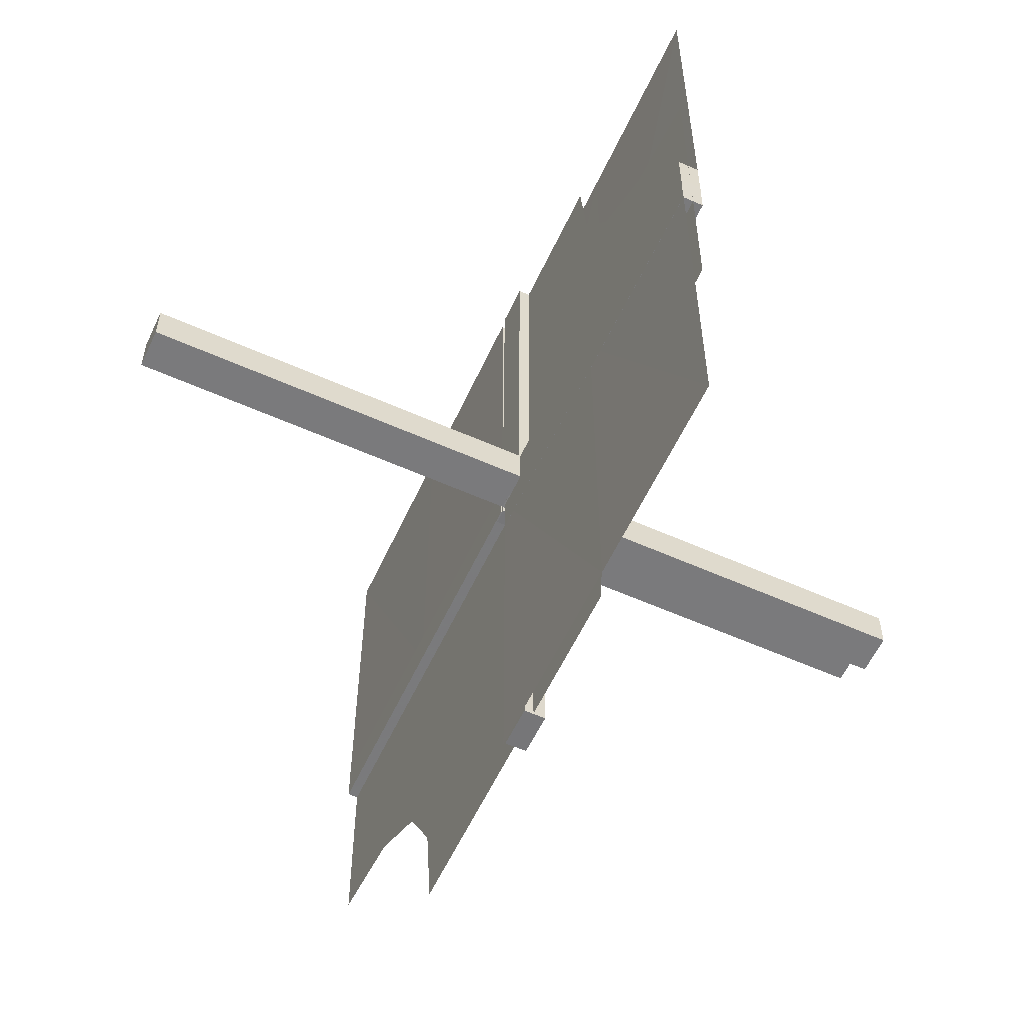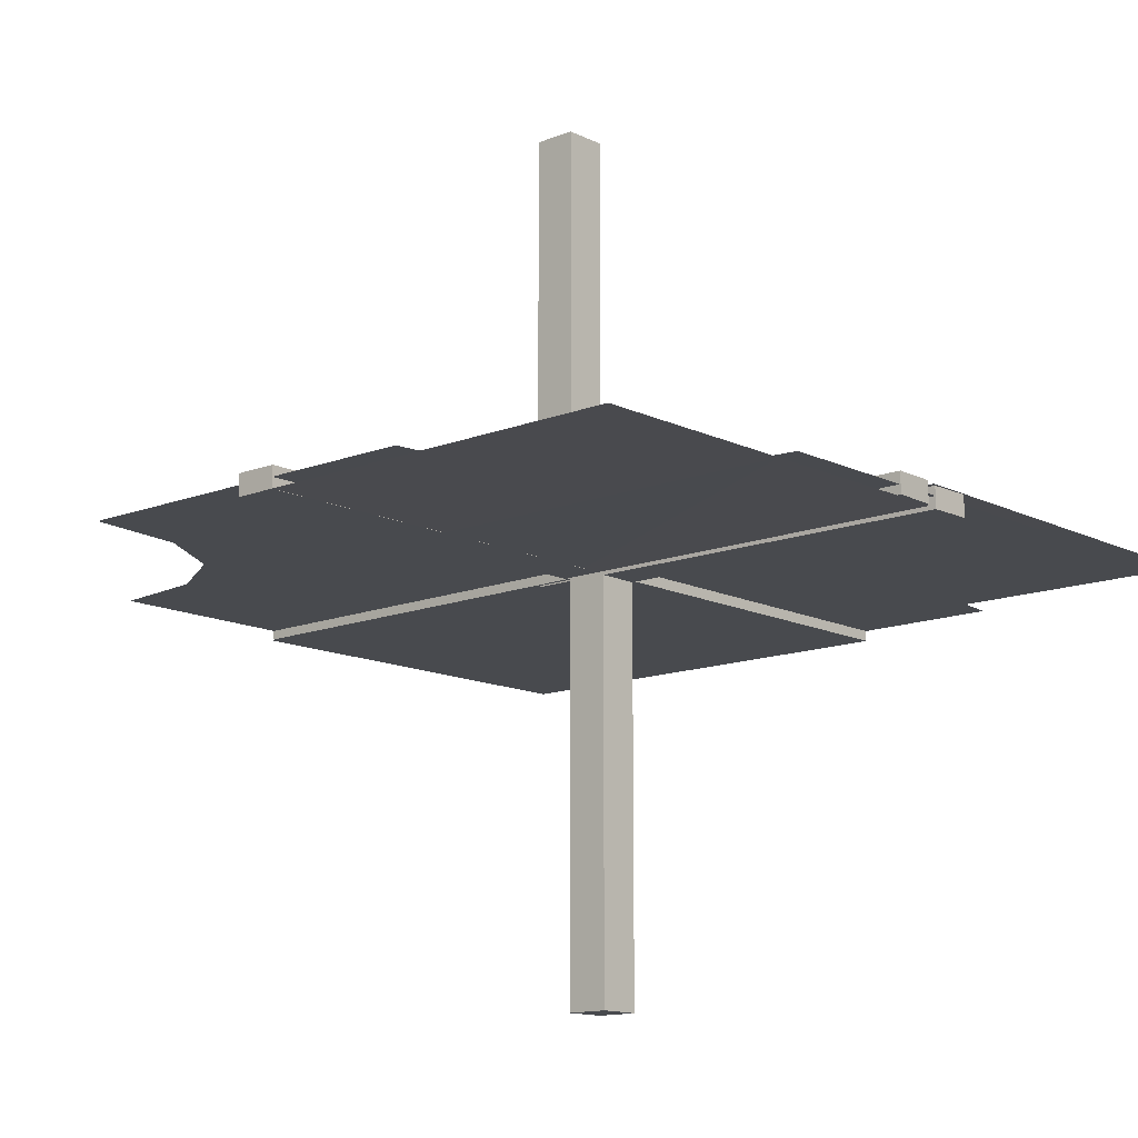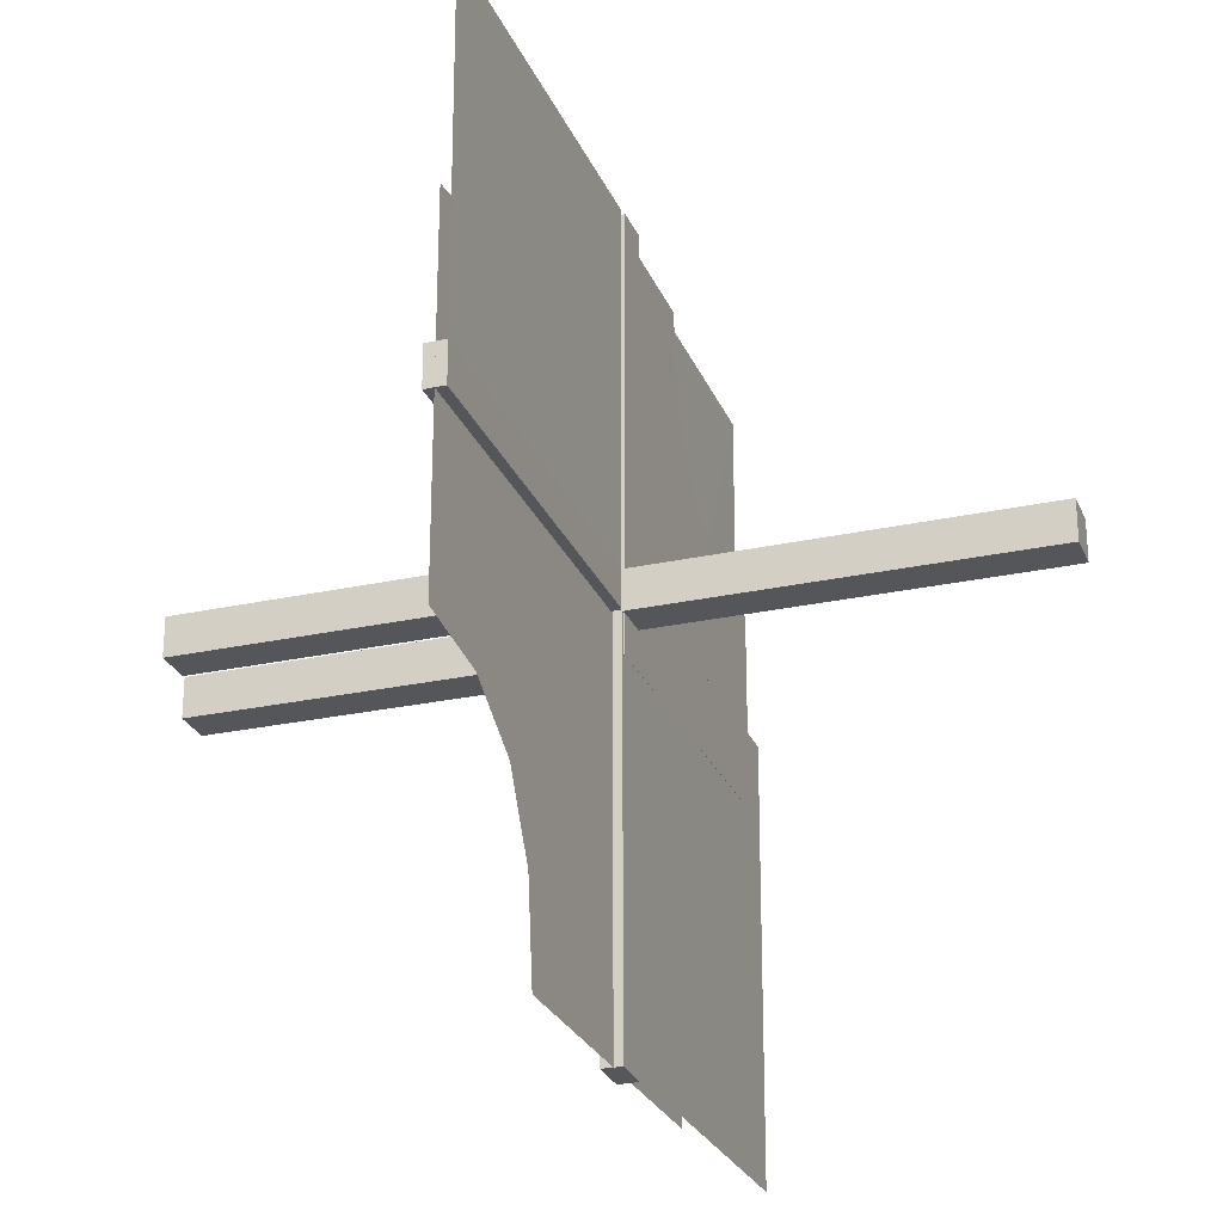
<metadata>
{"format":"obj","ext":"obj","renderer":"f3d","projection":"perspective","resolution":1024,"background":"white","views":[{"elev":-58.2,"azim":-114.8,"up":"+Y"},{"elev":-13.2,"azim":131.9,"up":"+Z"},{"elev":-26.1,"azim":109.1,"up":"+Y"}]}
</metadata>
<code>
v 0 0 0
v 0 -0.2757 0
v 0 -0.5 0
v 0 0.5 0
v 0 0.2757 0
v -0.05615 0.5011 0.01086
v -0.05615 0.5011 -0.01414
v -0.05615 -0.5011 0.01414
v -0.05615 -0.5011 -0.01086
v 0.4999 0.496 -0.01086
v 0.4999 0.04923 -0.0125
v 0.4999 0.04923 0.0125
v -0.04264 0.3756 0.01086
v -0.04264 0.3756 -0.01414
v -0.04264 -0.3756 0.01414
v -0.04264 -0.3756 -0.01086
v -0.05217 0.01222 -0.2508
v -0.05217 -0.03722 0.2508
v -0.05217 -0.005974 0.2508
v -0.05217 0.005974 -0.2508
v -0.05217 0.03722 -0.2508
v -0.05217 -0.01222 0.2508
v -0.05217 0.04347 -0.2508
v -0.05217 -0.04347 0.2508
v 0.04889 0.3758 0.01414
v 0.04889 0.3758 -0.01086
v 0.002128 -0.0002707 0.5
v 0.002128 0.04973 0.5
v -0.01563 0.1247 0.01086
v -0.01563 0.1247 -0.01414
v -0.01563 -0.1247 0.01414
v -0.01563 -0.1247 -0.01086
v -0.261 -0.1182 0
v -0.3764 0.0431 -0.0125
v -0.3764 0.0431 0.0125
v -0.3764 -0.0431 -0.0125
v -0.3764 -0.0431 0.0125
v -0.002148 0.01223 -0.3754
v -0.002148 -0.005977 0.3754
v -0.002148 0.005977 -0.3754
v -0.002148 -0.01223 0.3754
v -0.002148 0.04348 -0.3754
v -0.002148 -0.03723 0.3754
v -0.002148 0.03723 -0.3754
v -0.002148 -0.04348 0.3754
v 0.04164 0.2505 0.01414
v 0.04164 0.2505 -0.01086
v -0.275 0 0
v -0.275 -0.01322 0
v -0.002122 -0.0007312 0.01086
v -0.002122 -0.0007312 -0.01414
v -0.002122 0.0007312 0.01414
v -0.002122 0.0007312 -0.01086
v 0.05215 0.01223 0.3754
v 0.05215 0.04348 0.3754
v 0.05215 0.005977 0.3754
v 0.05215 0.03723 0.3754
v 0.2522 0.4979 -0.01168
v 0.006052 -0.0002767 -0.0125
v 0.006052 -0.0002767 0.0125
v -0.3764 -0.03685 -0.0125
v -0.3764 -0.03685 0.0125
v -0.3764 0.03685 -0.0125
v -0.3764 0.03685 0.0125
v -0.2529 -0.04323 -0.0125
v -0.2529 -0.04323 0.0125
v -0.2529 0.04323 -0.0125
v -0.2529 0.04323 0.0125
v -0.009377 -0.1246 0.01414
v -0.009377 -0.1246 -0.01086
v -0.009377 0.1246 0.01086
v -0.009377 0.1246 -0.01414
v 0.006134 0.4999 0.01414
v 0.006134 0.4999 -0.01086
v 0.1174 0.2617 0
v 0.1174 -0.2617 0
v 0.04789 0.2506 0.01414
v 0.04789 0.2506 -0.01086
v -0.05219 0.01222 -0.1262
v -0.05219 0.04347 -0.1262
v -0.05219 -0.03722 0.1262
v -0.05219 -0.005972 0.1262
v -0.05219 0.005972 -0.1262
v -0.05219 0.03722 -0.1262
v -0.05219 -0.04347 0.1262
v -0.05219 -0.01222 0.1262
v -0.2082 -0.209 0
v -0.2918 0.291 0
v -0.2918 -0.291 0
v -0.2529 0.03698 -0.0125
v -0.2529 0.03698 0.0125
v -0.2529 -0.03698 -0.0125
v -0.2529 -0.03698 0.0125
v -0.01663 -0.2499 0.01414
v -0.01663 -0.2499 -0.01086
v -0.01663 0.2499 0.01086
v -0.01663 0.2499 -0.01414
v 0.3826 0.2383 0
v 0.3826 -0.2383 0
v -0.1294 -0.04335 -0.0125
v -0.1294 -0.04335 0.0125
v -0.1294 0.04335 -0.0125
v -0.1294 0.04335 0.0125
v 0.04064 0.1253 0.01414
v 0.04064 0.1253 -0.01086
v -0.00591 0.04972 -0.0125
v -0.00591 0.04972 0.0125
v -0.00591 -0.04972 -0.0125
v -0.00591 -0.04972 0.0125
v 0.004632 0.4999 -0.0125
v 0.002207 -0.0002808 0.00164
v 0.002207 0.04972 0.001641
v -0.002168 0.01222 -0.2508
v -0.002168 0.04347 -0.2508
v -0.002168 -0.03722 0.2508
v -0.002168 -0.005974 0.2508
v -0.002168 0.005974 -0.2508
v -0.002168 0.03722 -0.2508
v -0.002168 -0.04347 0.2508
v -0.002168 -0.01222 0.2508
v 0.1295 0.00585 -0.0125
v 0.1295 0.00585 0.0125
v 0.253 -0.0005233 -0.0125
v 0.05213 -0.0002707 0.5
v 0.05213 0.04973 0.5
v -0.05214 -0.0004241 0.01414
v -0.05214 -0.0004241 -0.01086
v -0.05214 0.0004241 0.01086
v -0.05214 0.0004241 -0.01414
v -0.1294 0.0371 -0.0125
v -0.1294 0.0371 0.0125
v -0.1294 -0.0371 -0.0125
v -0.1294 -0.0371 0.0125
v -0.01038 0.2497 0.01086
v -0.01038 0.2497 -0.01414
v -0.01038 -0.2497 0.01414
v -0.01038 -0.2497 -0.01086
v 0.01215 -0.2757 0
v 0.01215 0.2757 0
v -0.225 -0.5 0
v -0.225 0.5 0
v -0.239 0.3818 0
v -0.239 -0.3818 0
v 0.1295 0.0121 -0.0125
v 0.1295 0.0121 0.0125
v 0.04689 0.1254 0.01414
v 0.04689 0.1254 -0.01086
v 0.253 0.005727 -0.0125
v 0.253 0.005727 0.0125
v -0.05221 -0.0002808 -0.001631
v -0.05221 0.0002808 0.001631
v -0.01763 -0.375 0.01414
v -0.01763 -0.375 -0.01086
v -0.01763 0.375 0.01086
v -0.01763 0.375 -0.01414
v -0.05221 -0.04972 0.001632
v -0.05221 0.04972 -0.001632
v -0.3765 0.01185 -0.0125
v -0.3765 0.01185 0.0125
v -0.3765 -0.01185 -0.0125
v -0.3765 -0.01185 0.0125
v 0.253 0.01198 -0.0125
v 0.253 0.01198 0.0125
v 0.01138 0.3749 0.01414
v 0.01138 0.3749 -0.01086
v 0.3765 0.005603 -0.0125
v 0.3765 0.005603 0.0125
v 0.002188 0.01222 0.1262
v 0.002188 0.04347 0.1262
v 0.002188 0.005972 0.1262
v 0.002188 0.03722 0.1262
v -0.5 0 0
v -0.5 -0.0007698 -0.0125
v -0.5 -0.0007698 0.0125
v -0.5 -0.2243 0
v -0.5 0.2243 0
v -0.5 0.0007698 -0.0125
v -0.5 0.0007698 0.0125
v 0.5 0 0
v 0.5 -0.0007698 -0.0125
v 0.5 -0.0007698 0.0125
v 0.5 -0.2243 0
v 0.5 0.2243 0
v -0.002188 0.01222 -0.1262
v -0.002188 0.04347 -0.1262
v -0.002188 -0.03722 0.1262
v -0.002188 -0.005972 0.1262
v -0.002188 0.005972 -0.1262
v -0.002188 0.03722 -0.1262
v -0.002188 -0.04347 0.1262
v -0.002188 -0.01222 0.1262
v -0.3765 -0.005603 -0.0125
v -0.3765 -0.005603 0.0125
v -0.3765 0.005603 -0.0125
v -0.3765 0.005603 0.0125
v -0.01138 0.3749 0.01086
v -0.01138 0.3749 -0.01414
v -0.01138 -0.3749 0.01414
v -0.01138 -0.3749 -0.01086
v -0.253 0.01198 -0.0125
v -0.253 0.01198 0.0125
v -0.253 -0.01198 -0.0125
v -0.253 -0.01198 0.0125
v 0.3765 0.01185 -0.0125
v 0.3765 0.01185 0.0125
v 0.05221 0.04972 0.001632
v 0.01763 0.375 0.01414
v 0.01763 0.375 -0.01086
v 0.05221 -0.0002808 0.001631
v -0.253 0.005727 -0.0125
v -0.253 0.005727 0.0125
v -0.253 -0.005727 -0.0125
v -0.253 -0.005727 0.0125
v -0.04689 0.1254 0.01086
v -0.04689 0.1254 -0.01414
v -0.04689 -0.1254 0.01414
v -0.04689 -0.1254 -0.01086
v -0.1295 -0.0121 -0.0125
v -0.1295 -0.0121 0.0125
v -0.1295 0.0121 -0.0125
v -0.1295 0.0121 0.0125
v 0.239 0.3818 0
v 0.239 -0.3818 0
v 0.225 -0.5 0
v 0.225 0.5 0
v -0.01215 -0.2757 0
v 0.01038 0.2497 0.01414
v 0.01038 0.2497 -0.01086
v 0.1294 0.0371 -0.0125
v 0.1294 0.0371 0.0125
v 0.05214 0.0004241 0.01414
v 0.05214 0.0004241 -0.01086
v -0.05213 -0.0002707 -0.5
v -0.05213 -0.04973 0.5
v -0.05213 0.04973 -0.5
v -0.05213 0.0002707 0.5
v -0.253 0.0005233 -0.0125
v -0.253 -0.0005233 0.0125
v -0.1295 0.00585 -0.0125
v -0.1295 0.00585 0.0125
v -0.1295 -0.00585 -0.0125
v -0.1295 -0.00585 0.0125
v 0.002168 0.01222 0.2508
v 0.002168 0.04347 0.2508
v 0.002168 0.005974 0.2508
v 0.002168 0.03722 0.2508
v -0.002207 -0.0002808 -0.00164
v -0.002207 -0.04972 0.001641
v -0.002207 0.04972 -0.001641
v -0.002207 0.0002808 0.00164
v -0.004632 0.4999 0.0125
v -0.004632 -0.4999 -0.0125
v 0.00591 0.04972 -0.0125
v 0.00591 0.04972 0.0125
v -0.04064 0.1253 0.01086
v -0.04064 0.1253 -0.01414
v -0.04064 -0.1253 0.01414
v -0.04064 -0.1253 -0.01086
v 0.1294 0.04335 -0.0125
v 0.1294 0.04335 0.0125
v -0.3826 0.2383 0
v -0.3826 -0.2383 0
v 0.01663 0.2499 0.01414
v 0.01663 0.2499 -0.01086
v 0.2529 0.03698 -0.0125
v 0.2529 0.03698 0.0125
v 0.2918 0.291 0
v 0.2918 -0.291 0
v 0.2082 0.209 0
v 0.2082 -0.209 0
v 0.05219 0.01222 0.1262
v 0.05219 0.04347 0.1262
v 0.05219 0.005972 0.1262
v 0.05219 0.03722 0.1262
v -0.04789 -0.2506 0.01414
v -0.04789 -0.2506 -0.01086
v -0.04789 0.2506 0.01086
v -0.04789 0.2506 -0.01414
v -0.1174 -0.2617 0
v -0.006134 0.4999 0.01086
v -0.006134 0.4999 -0.01414
v -0.006134 -0.4999 0.01414
v -0.006134 -0.4999 -0.01086
v 0.009377 0.1246 0.01414
v 0.009377 0.1246 -0.01086
v 0.2529 0.04323 -0.0125
v 0.2529 0.04323 0.0125
v 0.3764 0.03685 -0.0125
v 0.3764 0.03685 0.0125
v -0.006052 0.0002767 -0.0125
v -0.006052 0.0002767 0.0125
v -0.006052 -0.0002767 -0.0125
v -0.006052 -0.0002767 0.0125
v -0.2522 0.4979 0.01168
v -0.2522 -0.4979 -0.01168
v -0.05215 0.01223 -0.3754
v -0.05215 0.04348 -0.3754
v -0.05215 -0.03723 0.3754
v -0.05215 -0.005977 0.3754
v -0.05215 0.005977 -0.3754
v -0.05215 0.03723 -0.3754
v -0.05215 -0.04348 0.3754
v -0.05215 -0.01223 0.3754
v 0.002122 -0.0007312 0.01414
v 0.002122 -0.0007312 -0.01086
v 0.275 0 0
v 0.275 -0.01322 0
v 0.275 0.01322 0
v -0.04164 0.2505 0.01086
v -0.04164 0.2505 -0.01414
v -0.04164 -0.2505 0.01414
v -0.04164 -0.2505 -0.01086
v 0.002148 0.04348 0.3754
v 0.002148 0.03723 0.3754
v 0.002148 0.01223 0.3754
v 0.002148 0.005977 0.3754
v 0.3764 0.0431 -0.0125
v 0.3764 0.0431 0.0125
v 0.261 0.1182 0
v 0.261 -0.1182 0
v 0.01563 0.1247 0.01414
v 0.01563 0.1247 -0.01086
v -0.002128 -0.0002707 -0.5
v -0.002128 -0.04973 0.5
v -0.002128 0.04973 -0.5
v -0.002128 0.0002707 0.5
v -0.04889 -0.3758 0.01414
v -0.04889 -0.3758 -0.01086
v -0.04889 0.3758 0.01086
v -0.04889 0.3758 -0.01414
v 0.05217 0.04347 0.2508
v 0.05217 0.01222 0.2508
v 0.05217 0.005974 0.2508
v 0.05217 0.03722 0.2508
v 0.04264 0.3756 0.01414
v 0.04264 0.3756 -0.01086
v -0.4999 -0.04923 -0.0125
v -0.4999 -0.04923 0.0125
v -0.4999 0.496 0.01086
v -0.4999 -0.496 -0.01086
v -0.4999 0.04923 -0.0125
v -0.4999 0.04923 0.0125
v 0.05615 0.5011 0.01414
v 0.05615 0.5011 -0.01086
f 295 237 290
f 340 177 237
f 295 290 252
f 340 237 295
f 151 156 250
f 324 248 234
f 41 39 120
f 120 116 191
f 45 43 119
f 119 115 190
f 116 250 187
f 191 187 250
f 250 248 191
f 326 250 116
f 41 326 39
f 116 39 326
f 41 120 115
f 324 326 43
f 120 191 186
f 119 190 248
f 186 248 190
f 43 45 324
f 119 324 45
f 324 119 248
f 236 151 250
f 298 302 24
f 18 24 85
f 299 303 22
f 19 22 86
f 24 156 85
f 81 85 156
f 156 151 86
f 234 156 24
f 298 234 302
f 24 302 234
f 298 18 303
f 236 234 298
f 18 81 22
f 19 82 151
f 86 151 82
f 303 299 236
f 19 236 299
f 236 19 151
f 236 326 234
f 156 248 250
f 248 156 234
f 39 116 120
f 116 187 191
f 43 115 119
f 115 186 190
f 248 186 191
f 41 115 43
f 326 41 43
f 120 186 115
f 236 250 326
f 298 24 18
f 18 85 81
f 299 22 19
f 19 86 82
f 156 86 81
f 18 22 303
f 236 298 303
f 81 86 22
f 326 324 234
f 219 203 242
f 203 161 213
f 101 66 133
f 66 37 93
f 213 193 178
f 161 178 193
f 178 161 338
f 291 213 178
f 219 242 291
f 213 291 242
f 219 133 93
f 219 291 133
f 203 93 62
f 66 338 37
f 62 37 338
f 133 109 101
f 66 101 109
f 109 338 66
f 177 290 291
f 337 177 178
f 108 337 338
f 290 108 109
f 218 241 202
f 202 212 160
f 100 132 65
f 65 92 36
f 212 177 192
f 160 192 177
f 177 337 160
f 290 177 212
f 218 290 241
f 212 241 290
f 218 202 92
f 218 132 290
f 202 160 61
f 65 36 337
f 61 337 36
f 132 100 108
f 65 108 100
f 108 65 337
f 203 213 242
f 161 193 213
f 66 93 133
f 37 62 93
f 161 62 338
f 219 93 203
f 291 109 133
f 203 62 161
f 177 291 178
f 337 178 338
f 108 338 109
f 290 109 291
f 241 212 202
f 212 192 160
f 132 92 65
f 92 61 36
f 337 61 160
f 218 92 132
f 132 108 290
f 202 61 92
f 257 311 216
f 311 15 275
f 69 136 31
f 136 198 94
f 275 327 8
f 15 8 327
f 8 15 282
f 126 275 8
f 257 216 126
f 275 126 216
f 257 31 94
f 52 31 126
f 311 94 152
f 136 282 198
f 152 198 282
f 31 52 69
f 136 69 52
f 52 282 136
f 9 127 126
f 283 9 8
f 53 283 282
f 127 53 52
f 258 217 312
f 312 276 16
f 70 32 137
f 137 95 199
f 276 9 328
f 16 328 9
f 9 283 16
f 127 9 276
f 258 127 217
f 276 217 127
f 258 312 95
f 53 127 32
f 312 16 153
f 137 199 283
f 153 283 199
f 32 70 53
f 137 53 70
f 53 137 283
f 311 275 216
f 15 327 275
f 136 94 31
f 198 152 94
f 15 152 282
f 257 94 311
f 31 257 126
f 311 152 15
f 9 126 8
f 283 8 282
f 53 282 52
f 127 52 126
f 217 276 312
f 276 328 16
f 32 95 137
f 95 153 199
f 283 153 16
f 258 95 32
f 127 258 32
f 312 153 95
f 262 175 172
f 262 1 89
f 1 262 172
f 3 143 1
f 89 1 143
f 143 3 140
f 1 5 139
f 269 1 75
f 139 75 1
f 1 319 308
f 308 306 1
f 319 1 269
f 294 238 293
f 339 174 238
f 294 293 251
f 339 238 294
f 150 157 247
f 325 249 235
f 38 40 113
f 113 117 184
f 42 44 114
f 114 118 185
f 117 247 188
f 184 188 247
f 247 249 184
f 323 247 117
f 38 323 40
f 117 40 323
f 38 113 118
f 325 323 44
f 113 184 189
f 114 185 249
f 189 249 185
f 44 42 325
f 114 325 42
f 325 114 249
f 233 150 247
f 301 297 23
f 21 23 80
f 300 296 17
f 20 17 79
f 23 157 80
f 84 80 157
f 157 150 79
f 235 157 23
f 301 235 297
f 23 297 235
f 301 21 296
f 233 235 301
f 21 84 17
f 20 83 150
f 79 150 83
f 296 300 233
f 20 233 300
f 233 20 150
f 233 323 235
f 157 249 247
f 249 157 235
f 40 117 113
f 117 188 184
f 44 118 114
f 118 189 185
f 249 189 184
f 38 118 44
f 323 38 44
f 113 189 118
f 233 247 323
f 301 23 21
f 21 80 84
f 300 17 20
f 20 79 83
f 157 79 84
f 21 17 296
f 233 301 296
f 84 79 17
f 323 325 235
f 220 200 239
f 200 158 210
f 102 67 130
f 67 34 90
f 210 194 173
f 158 173 194
f 173 158 341
f 292 210 173
f 220 239 292
f 210 292 239
f 220 130 90
f 220 292 130
f 200 90 63
f 67 341 34
f 63 34 341
f 130 106 102
f 67 102 106
f 106 341 67
f 174 293 292
f 342 174 173
f 107 342 341
f 293 107 106
f 221 240 201
f 201 211 159
f 103 131 68
f 68 91 35
f 211 174 195
f 159 195 174
f 174 342 159
f 293 174 211
f 221 293 240
f 211 240 293
f 221 201 91
f 221 131 293
f 201 159 64
f 68 35 342
f 64 342 35
f 131 103 107
f 68 107 103
f 107 68 342
f 200 210 239
f 158 194 210
f 67 90 130
f 34 63 90
f 158 63 341
f 220 90 200
f 292 106 130
f 200 63 158
f 174 292 173
f 342 173 341
f 107 341 106
f 293 106 292
f 240 211 201
f 211 195 159
f 131 91 68
f 91 64 35
f 342 64 159
f 221 91 131
f 131 107 293
f 201 64 91
f 256 310 215
f 310 14 278
f 72 135 30
f 135 197 97
f 278 330 7
f 14 7 330
f 7 14 281
f 129 278 7
f 256 215 129
f 278 129 215
f 256 30 97
f 51 30 129
f 310 97 155
f 135 281 197
f 155 197 281
f 30 51 72
f 135 72 51
f 51 281 135
f 6 128 129
f 280 6 7
f 50 280 281
f 128 50 51
f 255 214 309
f 309 277 13
f 71 29 134
f 134 96 196
f 277 6 329
f 13 329 6
f 6 280 13
f 128 6 277
f 255 128 214
f 277 214 128
f 255 309 96
f 50 128 29
f 309 13 154
f 134 196 280
f 154 280 196
f 29 71 50
f 134 50 71
f 50 134 280
f 310 278 215
f 14 330 278
f 135 97 30
f 197 155 97
f 14 155 281
f 256 97 310
f 30 256 129
f 310 155 14
f 6 129 7
f 280 7 281
f 50 281 51
f 128 51 129
f 214 277 309
f 277 329 13
f 29 96 134
f 96 154 196
f 280 154 13
f 255 96 29
f 128 255 29
f 309 154 96
f 261 176 172
f 261 1 88
f 1 261 172
f 4 142 1
f 88 1 142
f 142 4 141
f 1 2 138
f 270 1 76
f 138 76 1
f 1 320 307
f 307 306 1
f 320 1 270
f 99 182 179
f 99 1 268
f 1 99 179
f 3 223 1
f 268 1 223
f 223 3 224
f 58 123 59
f 10 180 123
f 58 59 110
f 10 123 58
f 209 206 111
f 28 112 125
f 315 316 243
f 243 245 168
f 313 314 244
f 244 246 169
f 245 111 170
f 168 170 111
f 111 112 168
f 27 111 245
f 315 27 316
f 245 316 27
f 315 243 246
f 28 27 314
f 243 168 171
f 244 169 112
f 171 112 169
f 314 313 28
f 244 28 313
f 28 244 112
f 124 209 111
f 57 55 331
f 334 331 272
f 56 54 332
f 333 332 271
f 331 206 272
f 274 272 206
f 206 209 271
f 125 206 331
f 57 125 55
f 331 55 125
f 57 334 54
f 124 125 57
f 334 274 332
f 333 273 209
f 271 209 273
f 54 56 124
f 333 124 56
f 124 333 209
f 124 27 125
f 206 112 111
f 112 206 125
f 316 245 243
f 245 170 168
f 314 246 244
f 246 171 169
f 112 171 168
f 315 246 314
f 27 315 314
f 243 171 246
f 124 111 27
f 57 331 334
f 334 272 274
f 56 332 333
f 333 271 273
f 206 271 274
f 334 332 54
f 124 57 54
f 274 271 332
f 27 28 125
f 145 163 122
f 163 205 149
f 260 287 230
f 287 318 266
f 149 167 181
f 205 181 167
f 181 205 12
f 60 149 181
f 145 122 60
f 149 60 122
f 145 230 266
f 145 60 230
f 163 266 289
f 287 12 318
f 289 318 12
f 230 254 260
f 287 260 254
f 254 12 287
f 180 59 60
f 11 180 181
f 253 11 12
f 59 253 254
f 144 121 162
f 162 148 204
f 259 229 286
f 286 265 317
f 148 180 166
f 204 166 180
f 180 11 204
f 59 180 148
f 144 59 121
f 148 121 59
f 144 162 265
f 144 229 59
f 162 204 288
f 286 317 11
f 288 11 317
f 229 259 253
f 286 253 259
f 253 286 11
f 163 149 122
f 205 167 149
f 287 266 230
f 318 289 266
f 205 289 12
f 145 266 163
f 60 254 230
f 163 289 205
f 180 60 181
f 11 181 12
f 253 12 254
f 59 254 60
f 121 148 162
f 148 166 204
f 229 265 286
f 265 288 317
f 11 288 204
f 144 265 229
f 229 253 59
f 162 288 265
f 104 46 146
f 46 335 77
f 284 227 321
f 227 164 263
f 77 25 343
f 335 343 25
f 343 335 73
f 231 77 343
f 104 146 231
f 77 231 146
f 104 321 263
f 304 321 231
f 46 263 207
f 227 73 164
f 207 164 73
f 321 304 284
f 227 284 304
f 304 73 227
f 344 232 231
f 74 344 343
f 305 74 73
f 232 305 304
f 105 147 47
f 47 78 336
f 285 322 228
f 228 264 165
f 78 344 26
f 336 26 344
f 344 74 336
f 232 344 78
f 105 232 147
f 78 147 232
f 105 47 264
f 305 232 322
f 47 336 208
f 228 165 74
f 208 74 165
f 322 285 305
f 228 305 285
f 305 228 74
f 46 77 146
f 335 25 77
f 227 263 321
f 164 207 263
f 335 207 73
f 104 263 46
f 321 104 231
f 46 207 335
f 344 231 343
f 74 343 73
f 305 73 304
f 232 304 231
f 147 78 47
f 78 26 336
f 322 264 228
f 264 208 165
f 74 208 336
f 105 264 322
f 232 105 322
f 47 208 264
f 98 183 179
f 98 1 267
f 1 98 179
f 4 222 1
f 267 1 222
f 222 4 225
f 1 2 226
f 87 1 279
f 226 279 1
f 1 33 49
f 49 48 1
f 33 1 87

</code>
